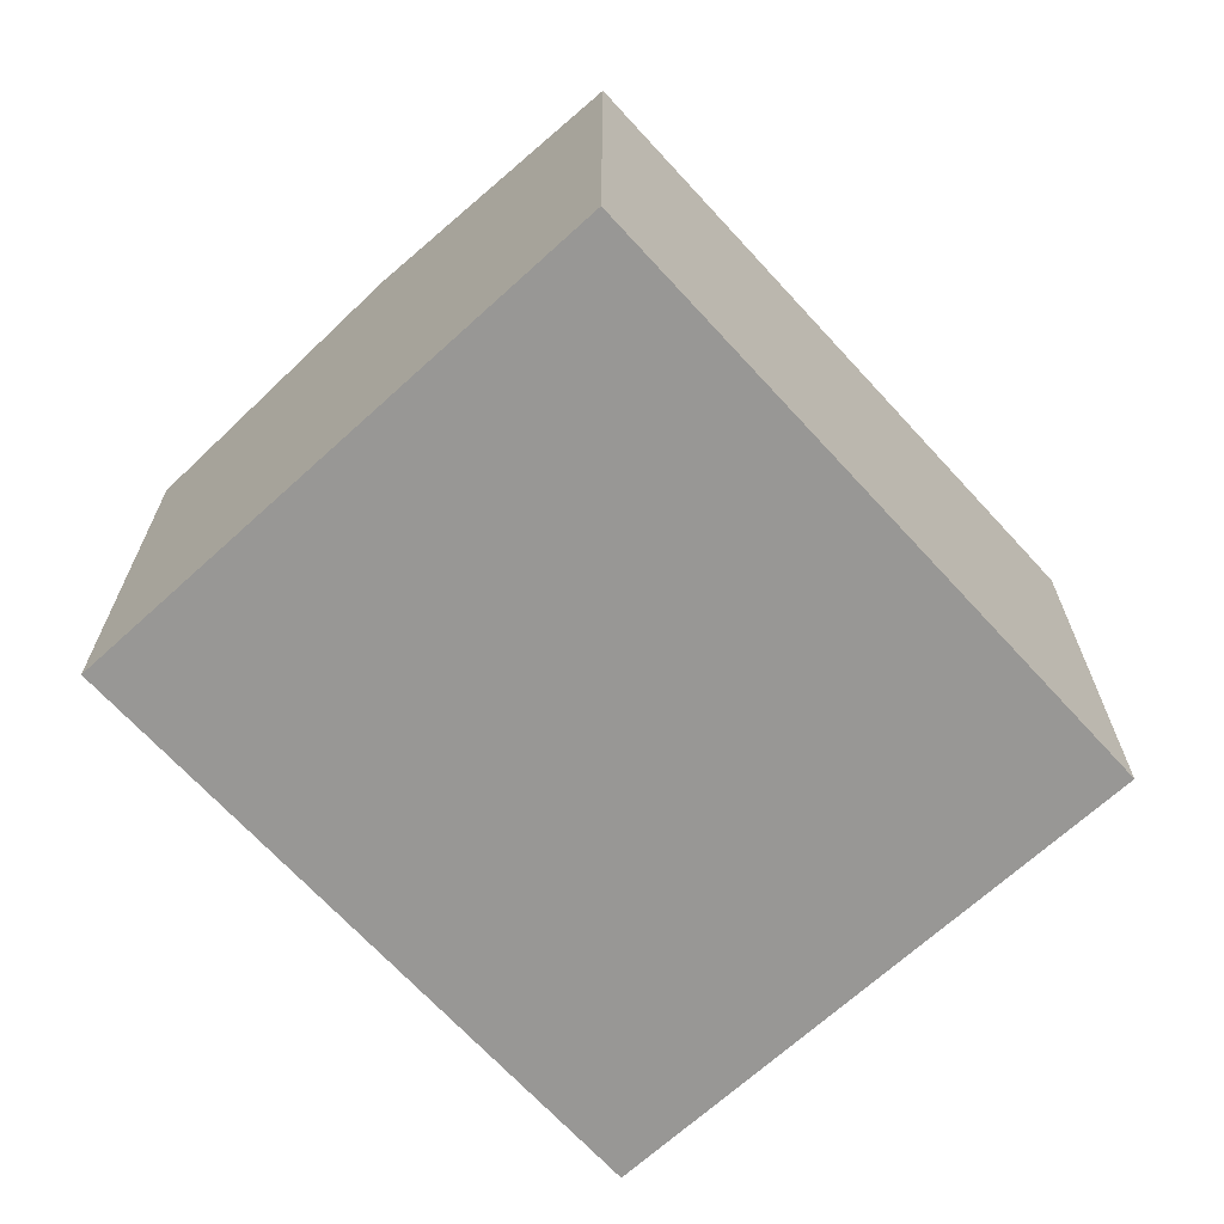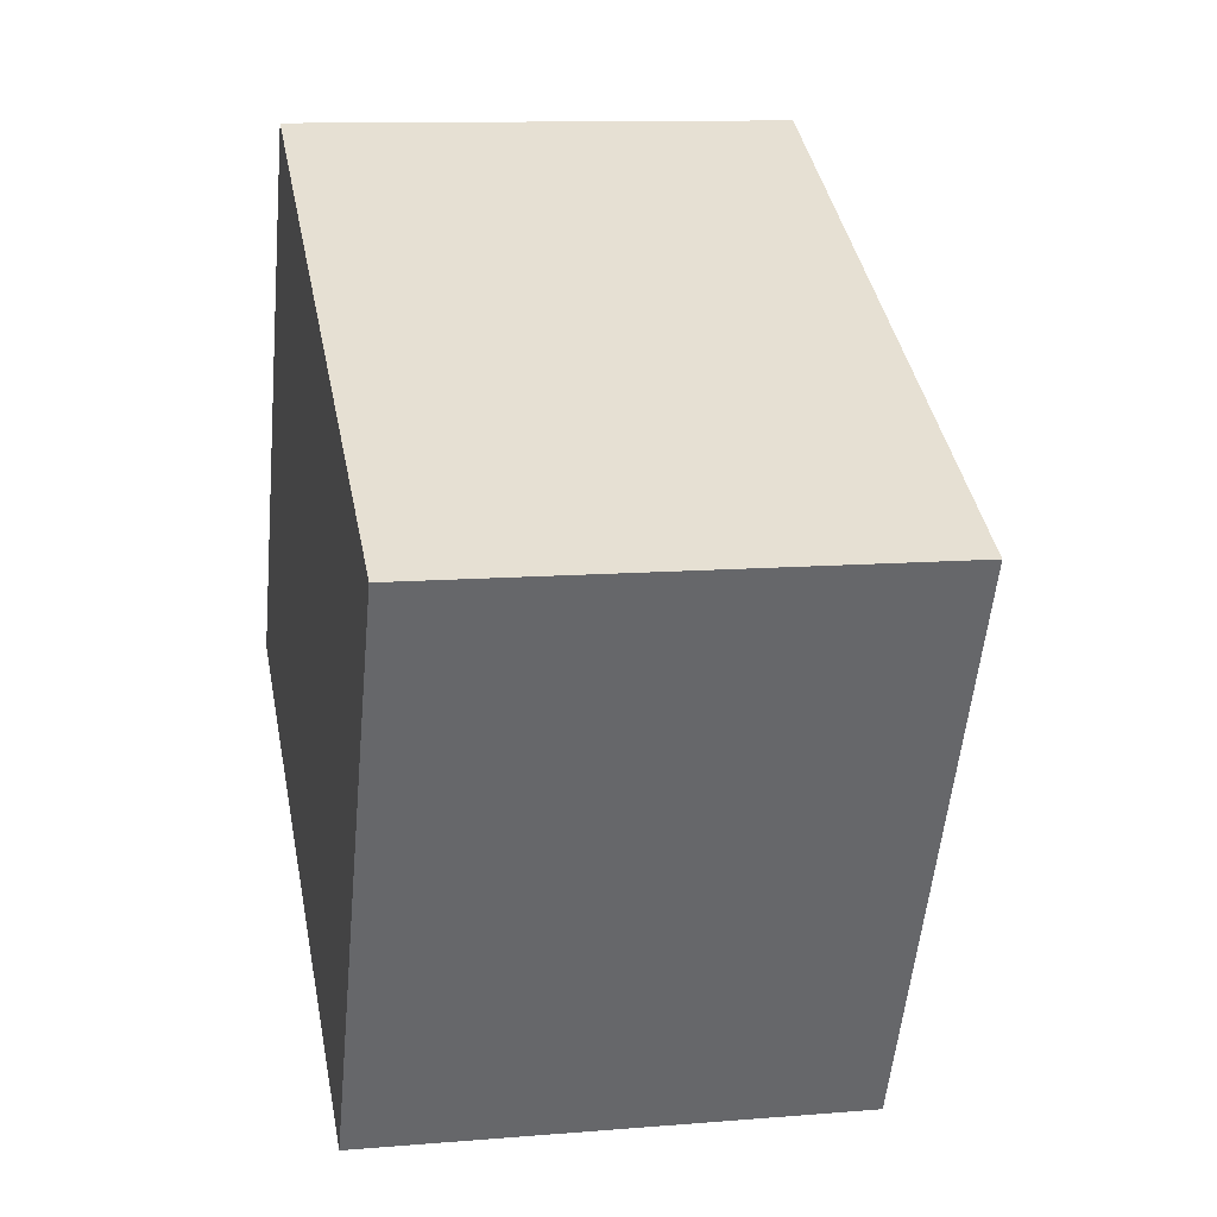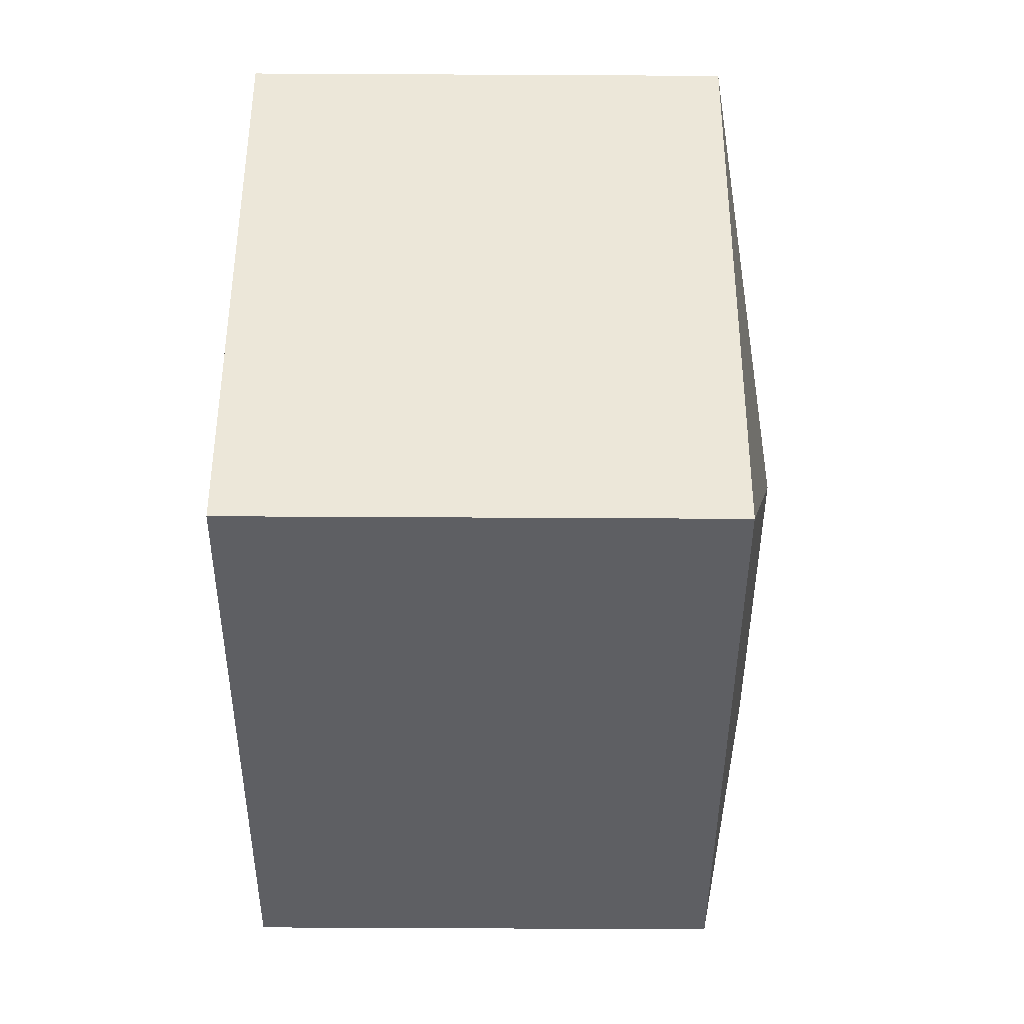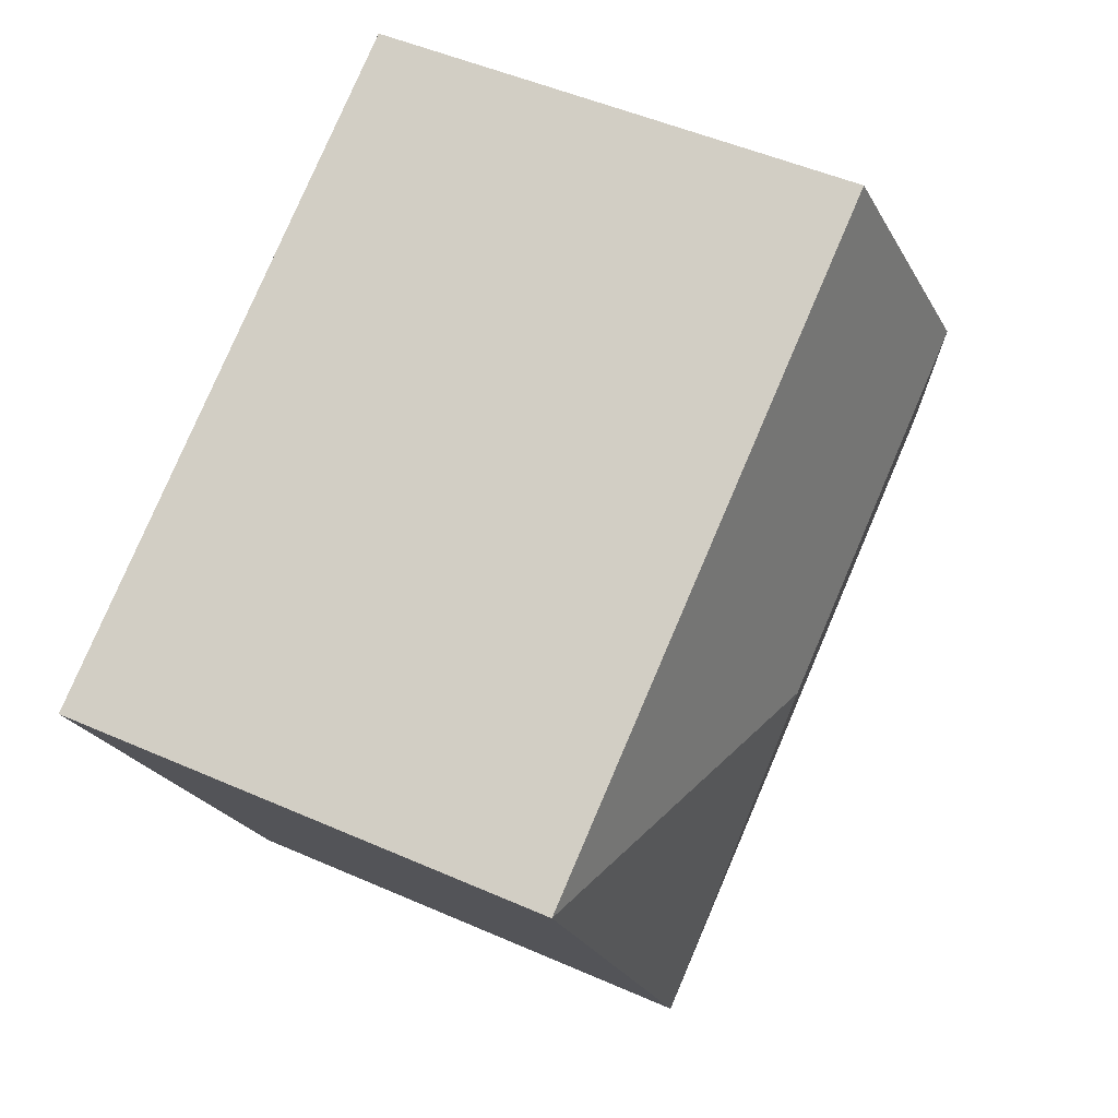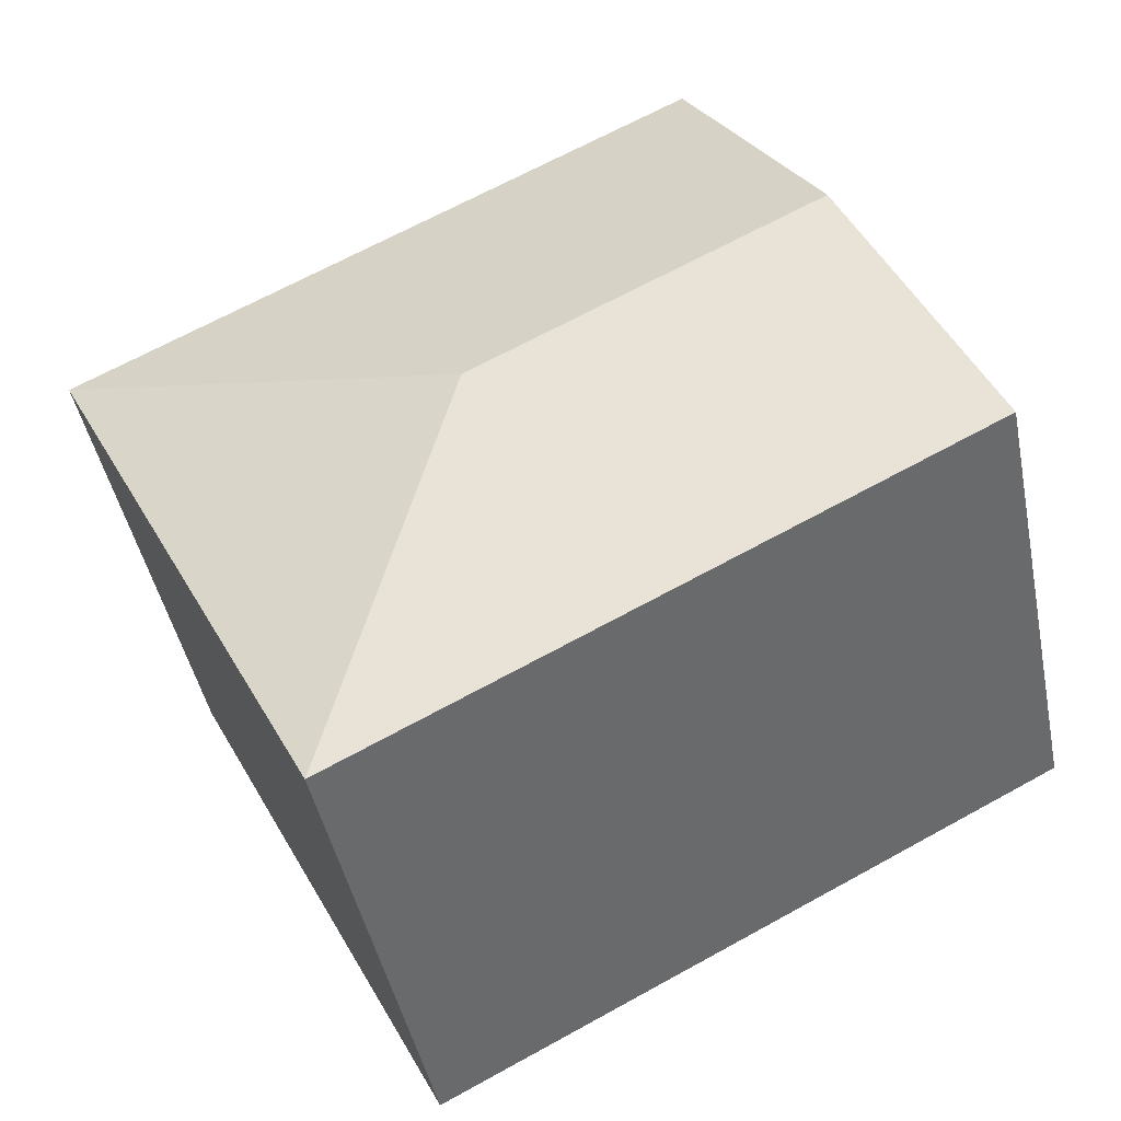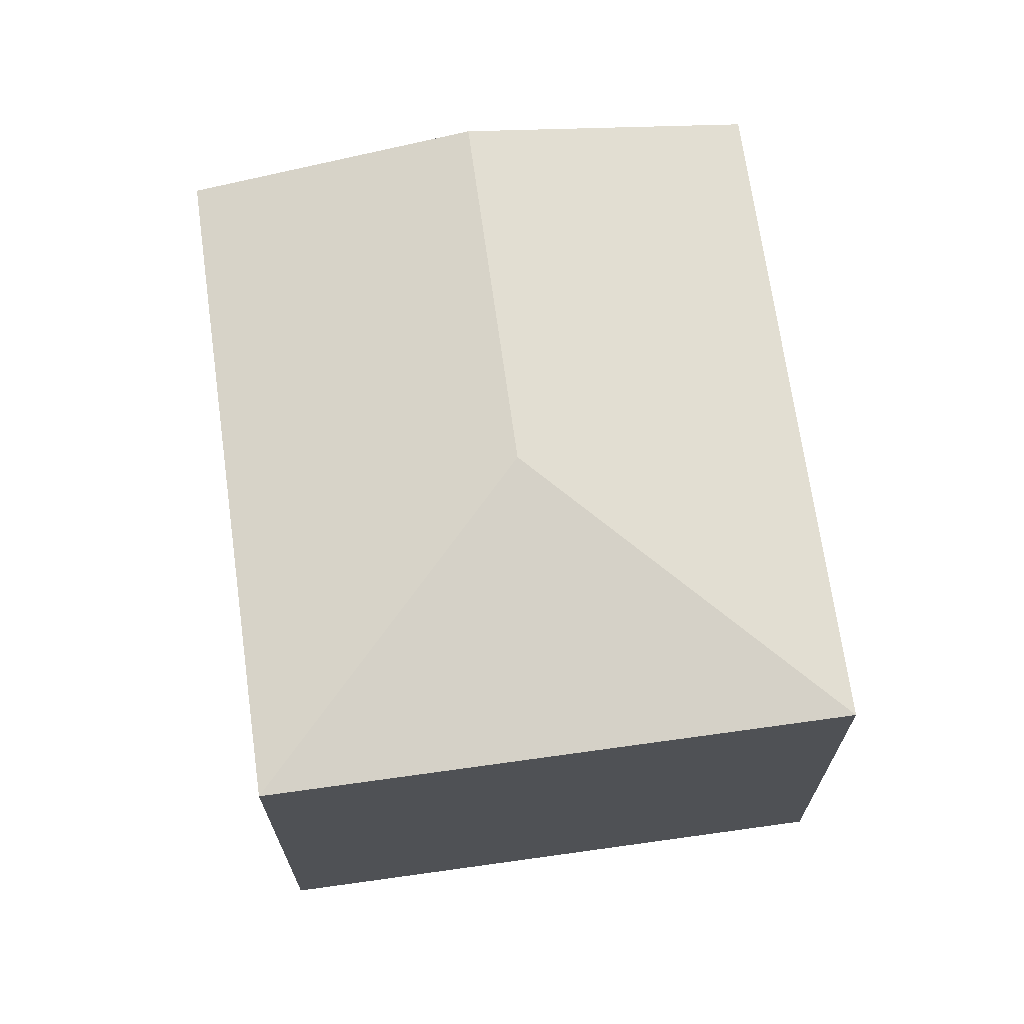
<metadata>
{"format":"obj","ext":"obj","renderer":"f3d","projection":"perspective","resolution":1024,"background":"white","views":[{"elev":-68.2,"azim":-20.6,"up":"+Y"},{"elev":11.0,"azim":78.3,"up":"+Z"},{"elev":-67.7,"azim":89.7,"up":"+Z"},{"elev":48.8,"azim":116.2,"up":"+Z"},{"elev":-45.0,"azim":-168.6,"up":"+Z"},{"elev":69.4,"azim":109.0,"up":"+Y"}]}
</metadata>
<code>
v  3.164 3.536 0.628
v  1.807 3.163 3.555
v  5.845 3.163 1.502
v  0.903 3.536 1.777
v  4.037 3.163 -2.053
v  0 3.163 1.937e-16
v  0 0 0
v  1.807 -2.177e-16 3.555
v  0.903 -1.088e-16 1.777
v  5.845 -9.197e-17 1.502
v  4.037 1.257e-16 -2.053
g defaultobject
f 1 2 3
f 2 1 4
f 1 3 5
f 6 1 5
f 1 6 4
f 7 4 6
f 4 7 2
f 2 7 8
f 8 7 9
f 8 3 2
f 3 8 10
f 10 5 3
f 5 10 11
f 11 6 5
f 6 11 7
f 9 10 8
f 10 9 7
f 10 7 11

</code>
